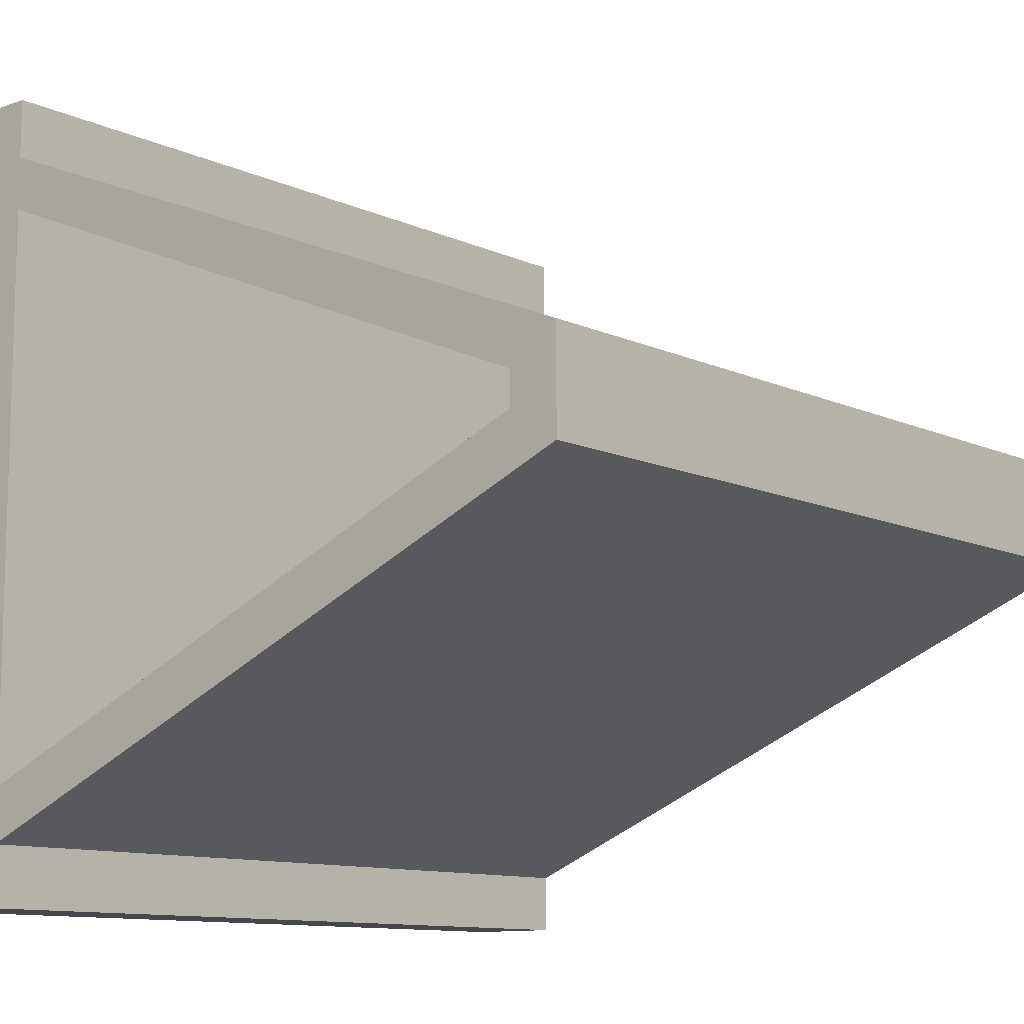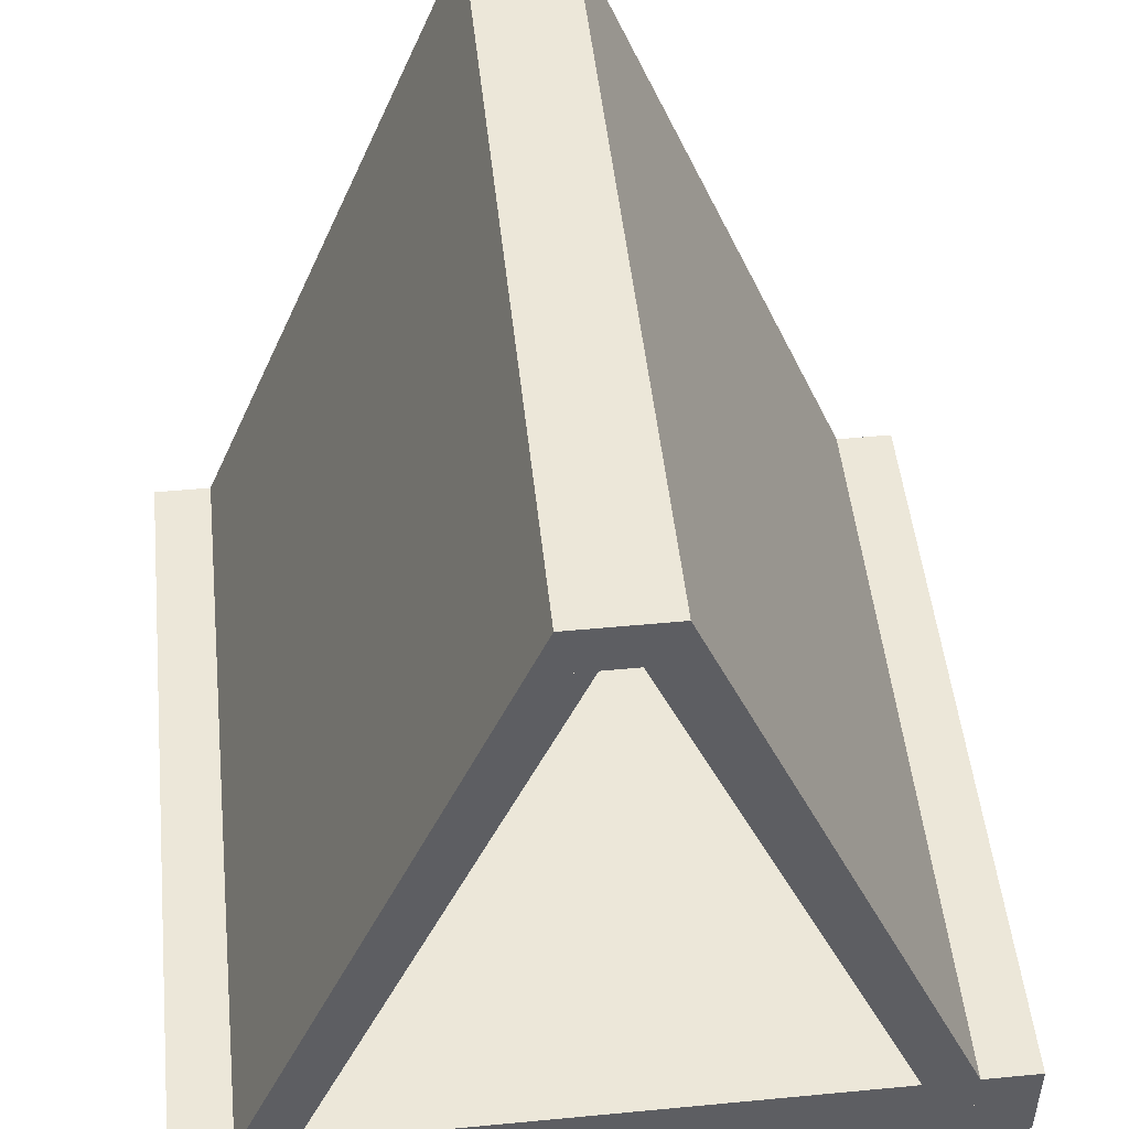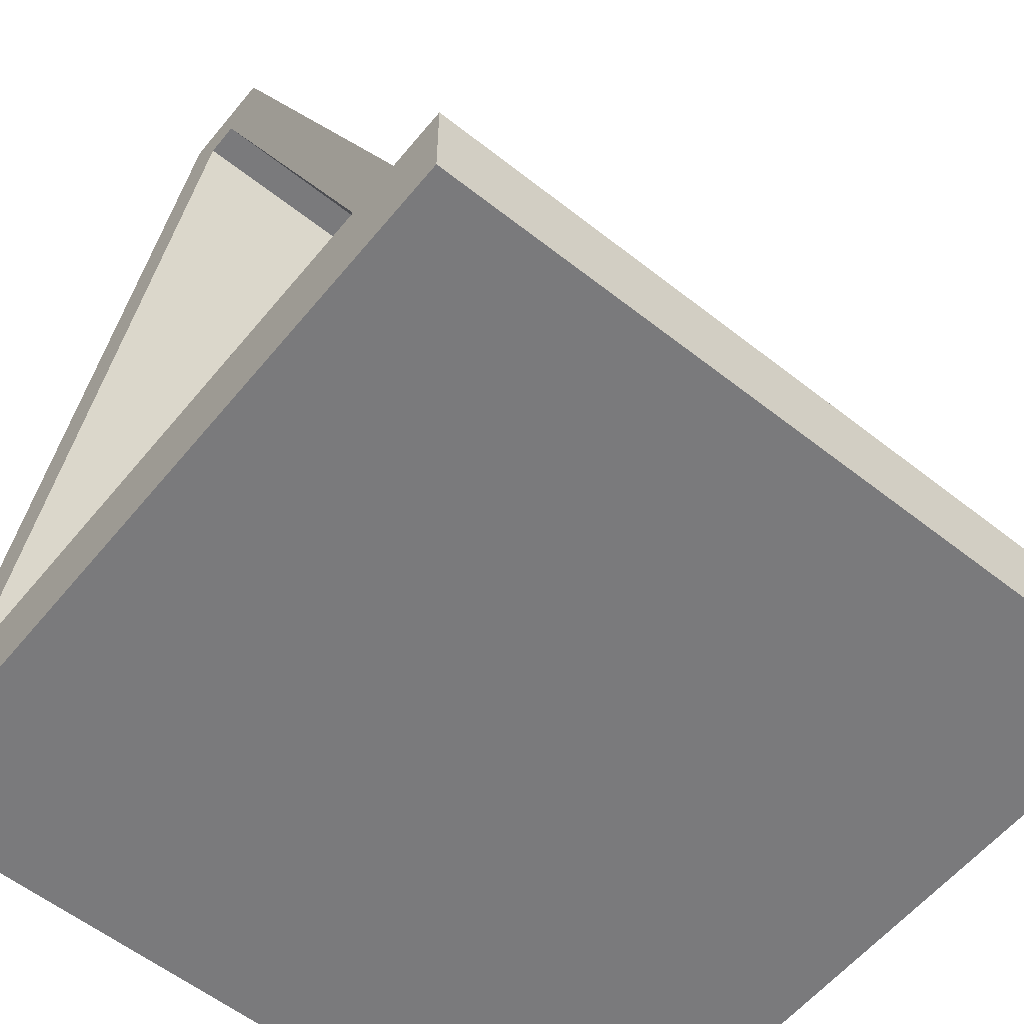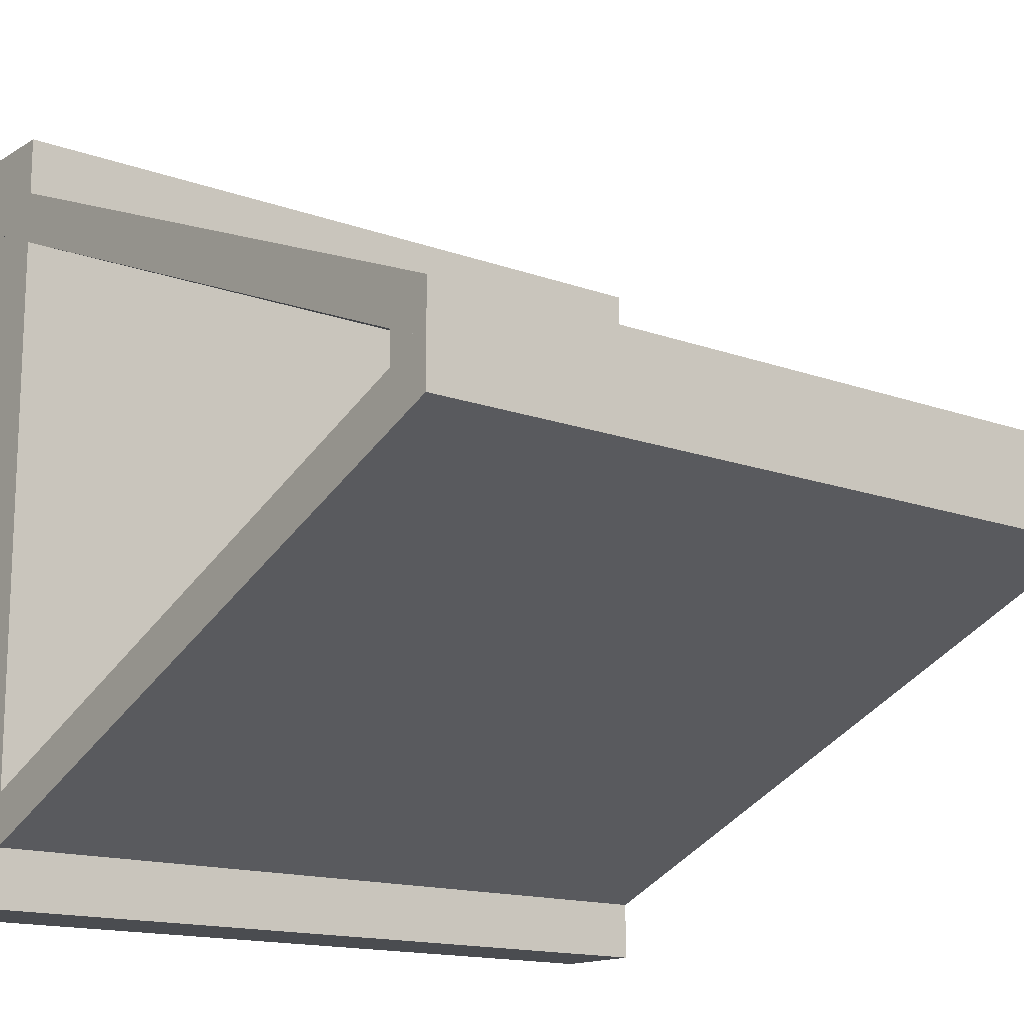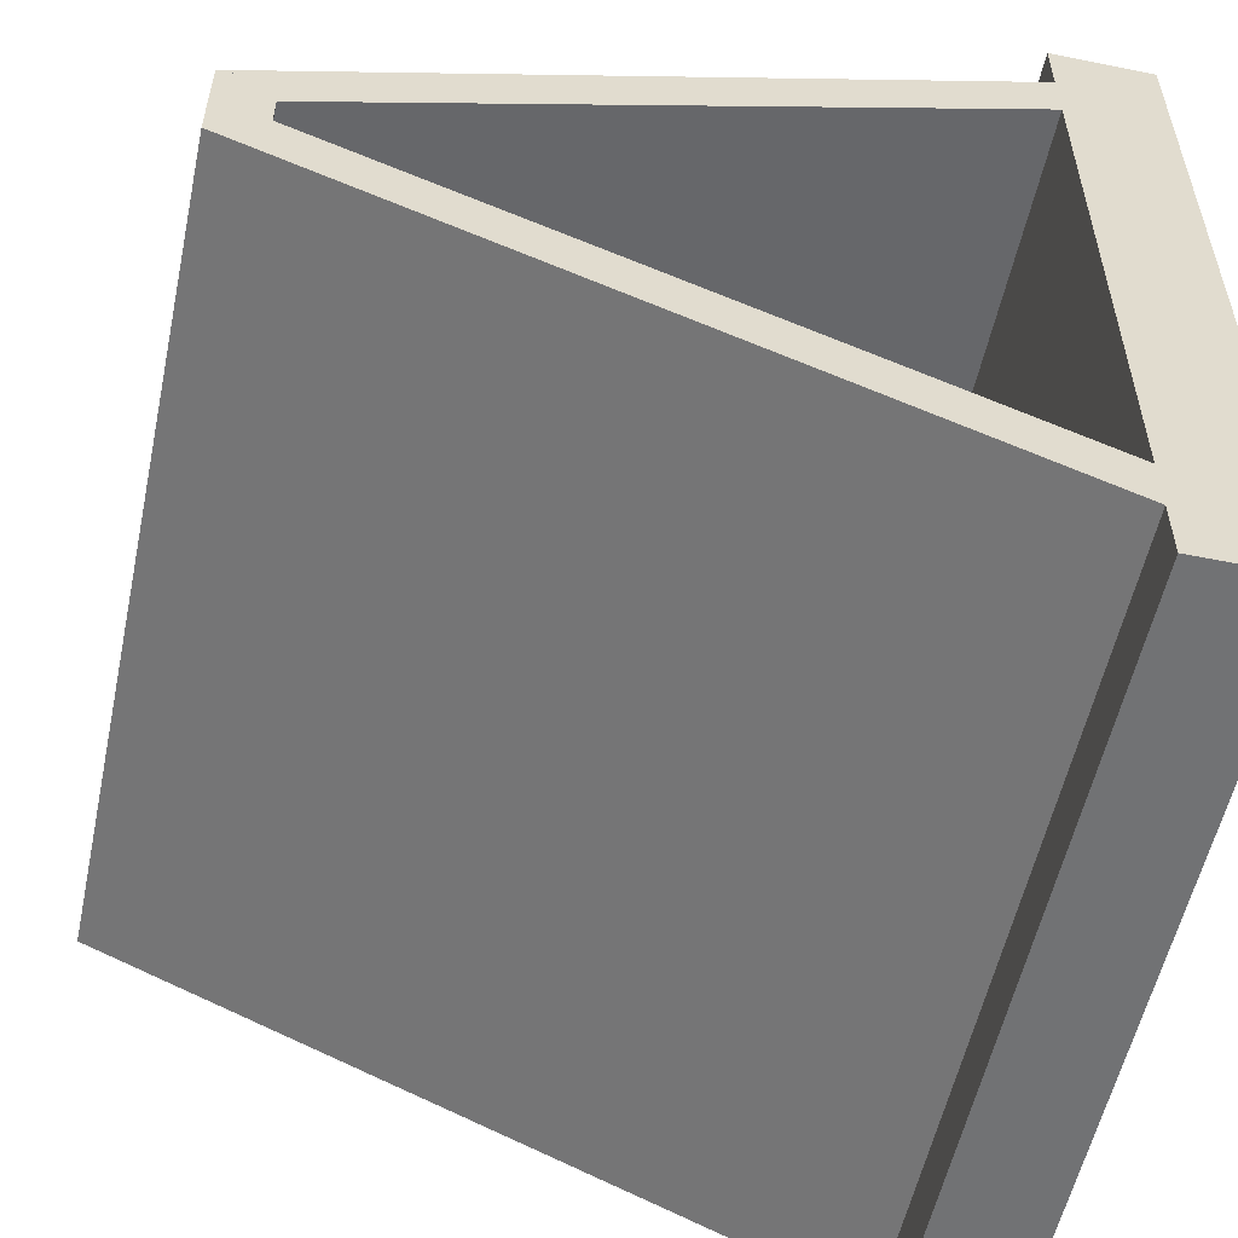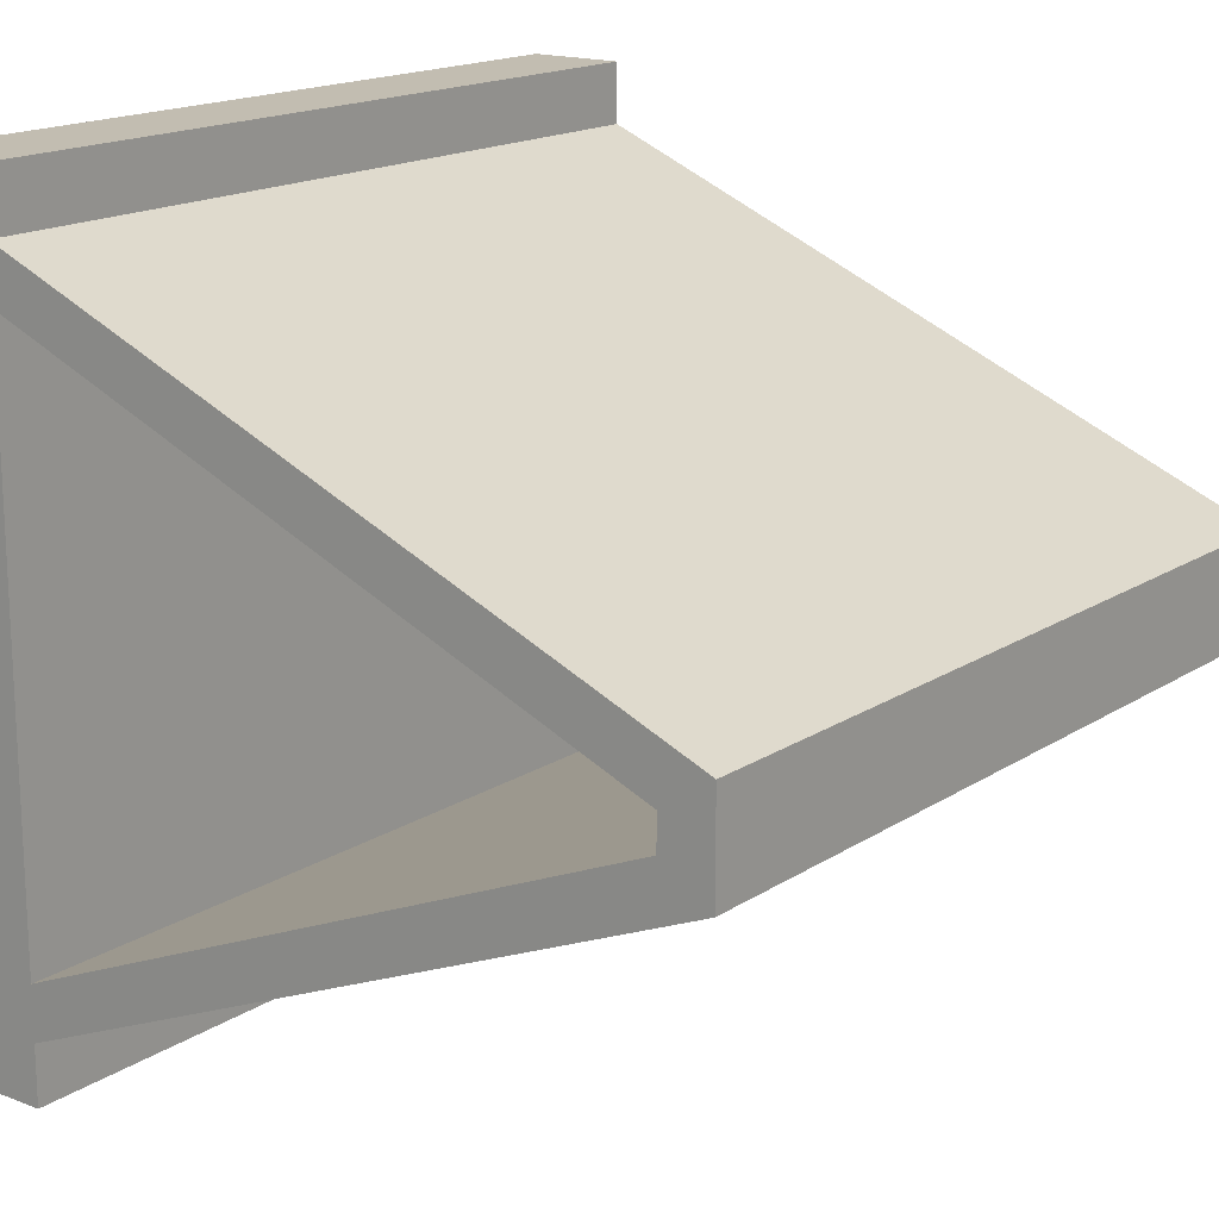
<metadata>
{"format":"obj","ext":"obj","renderer":"f3d","projection":"perspective","resolution":1024,"background":"white","views":[{"elev":-10.9,"azim":131.4,"up":"+Z"},{"elev":49.7,"azim":-96.0,"up":"+Y"},{"elev":-58.2,"azim":140.9,"up":"+Y"},{"elev":-14.9,"azim":142.0,"up":"+Z"},{"elev":-55.5,"azim":-102.0,"up":"+Z"},{"elev":16.8,"azim":127.7,"up":"+Z"}]}
</metadata>
<code>
o 0
v 8 -6 8
v 8 -6 -8
v 8 -8 8
v 8 -8 -8
v -8 -6 -8
v -8 -6 8
v -8 -8 -8
v -8 -8 8
f 1 3 2
f 3 4 2
f 5 7 6
f 7 8 6
f 5 6 2
f 6 1 2
f 8 7 3
f 7 4 3
f 6 8 1
f 8 3 1
f 2 4 5
f 4 7 5
o 1
v 8 8 1
v 8 7.617 0.07612
v 8 -6.782 7.123
v 8 -7.165 6.199
v -8 7.617 0.07612
v -8 8 1
v -8 -7.165 6.199
v -8 -6.782 7.123
f 9 11 10
f 11 12 10
f 13 15 14
f 15 16 14
f 13 14 10
f 14 9 10
f 16 15 11
f 15 12 11
f 14 16 9
f 16 11 9
f 10 12 13
f 12 15 13
o 2
v 8 7.617 -0.07612
v 8 8 -1
v 8 -7.165 -6.199
v 8 -6.782 -7.123
v -8 8 -1
v -8 7.617 -0.07612
v -8 -6.782 -7.123
v -8 -7.165 -6.199
f 17 19 18
f 19 20 18
f 21 23 22
f 23 24 22
f 21 22 18
f 22 17 18
f 24 23 19
f 23 20 19
f 22 24 17
f 24 19 17
f 18 20 21
f 20 23 21
o 3
v 8 8 1
v 8 8 -1
v 8 7 1
v 8 7 -1
v -8 8 -1
v -8 8 1
v -8 7 -1
v -8 7 1
f 25 27 26
f 27 28 26
f 29 31 30
f 31 32 30
f 29 30 26
f 30 25 26
f 32 31 27
f 31 28 27
f 30 32 25
f 32 27 25
f 26 28 29
f 28 31 29

</code>
